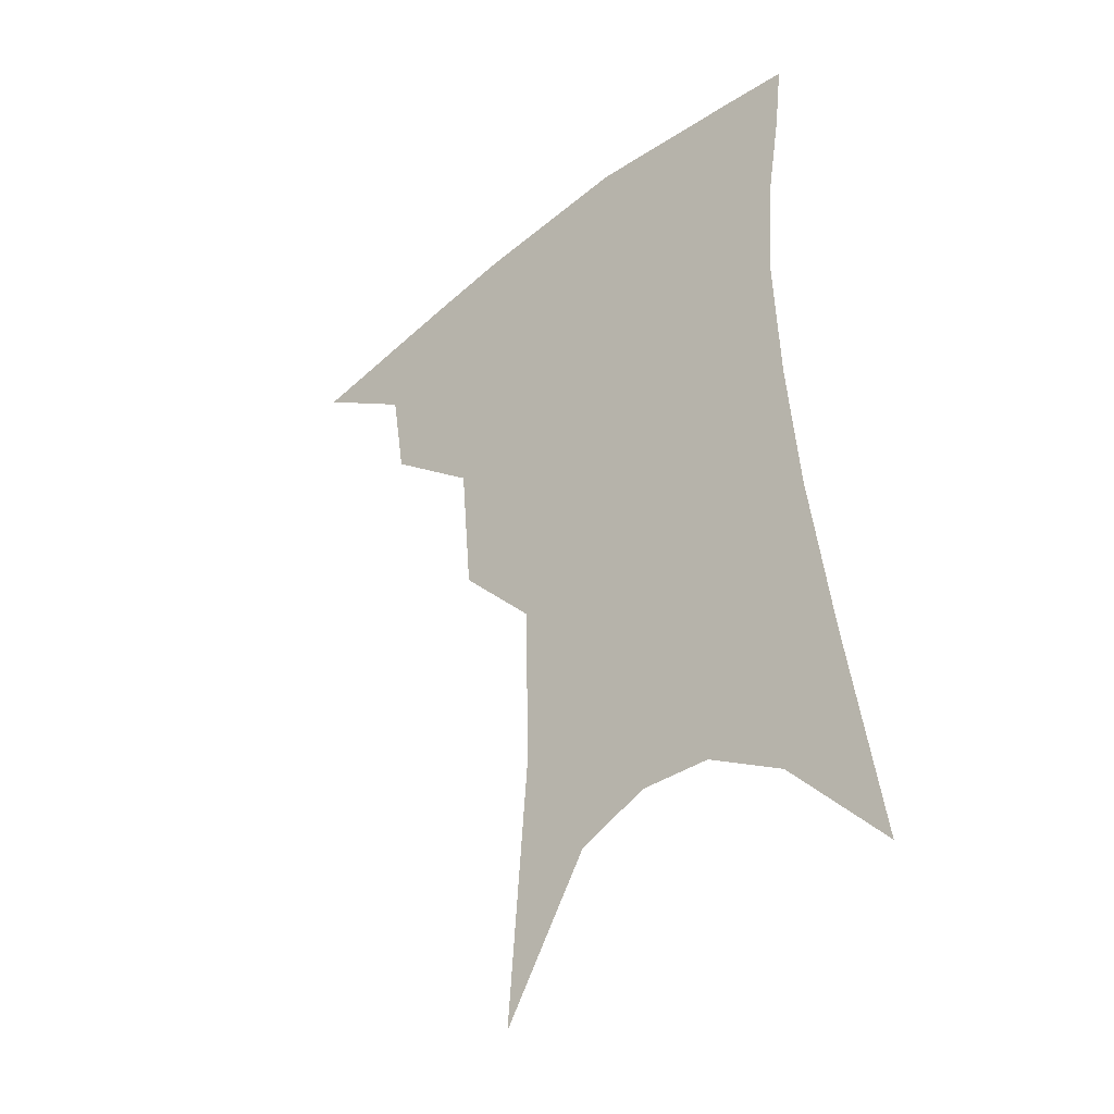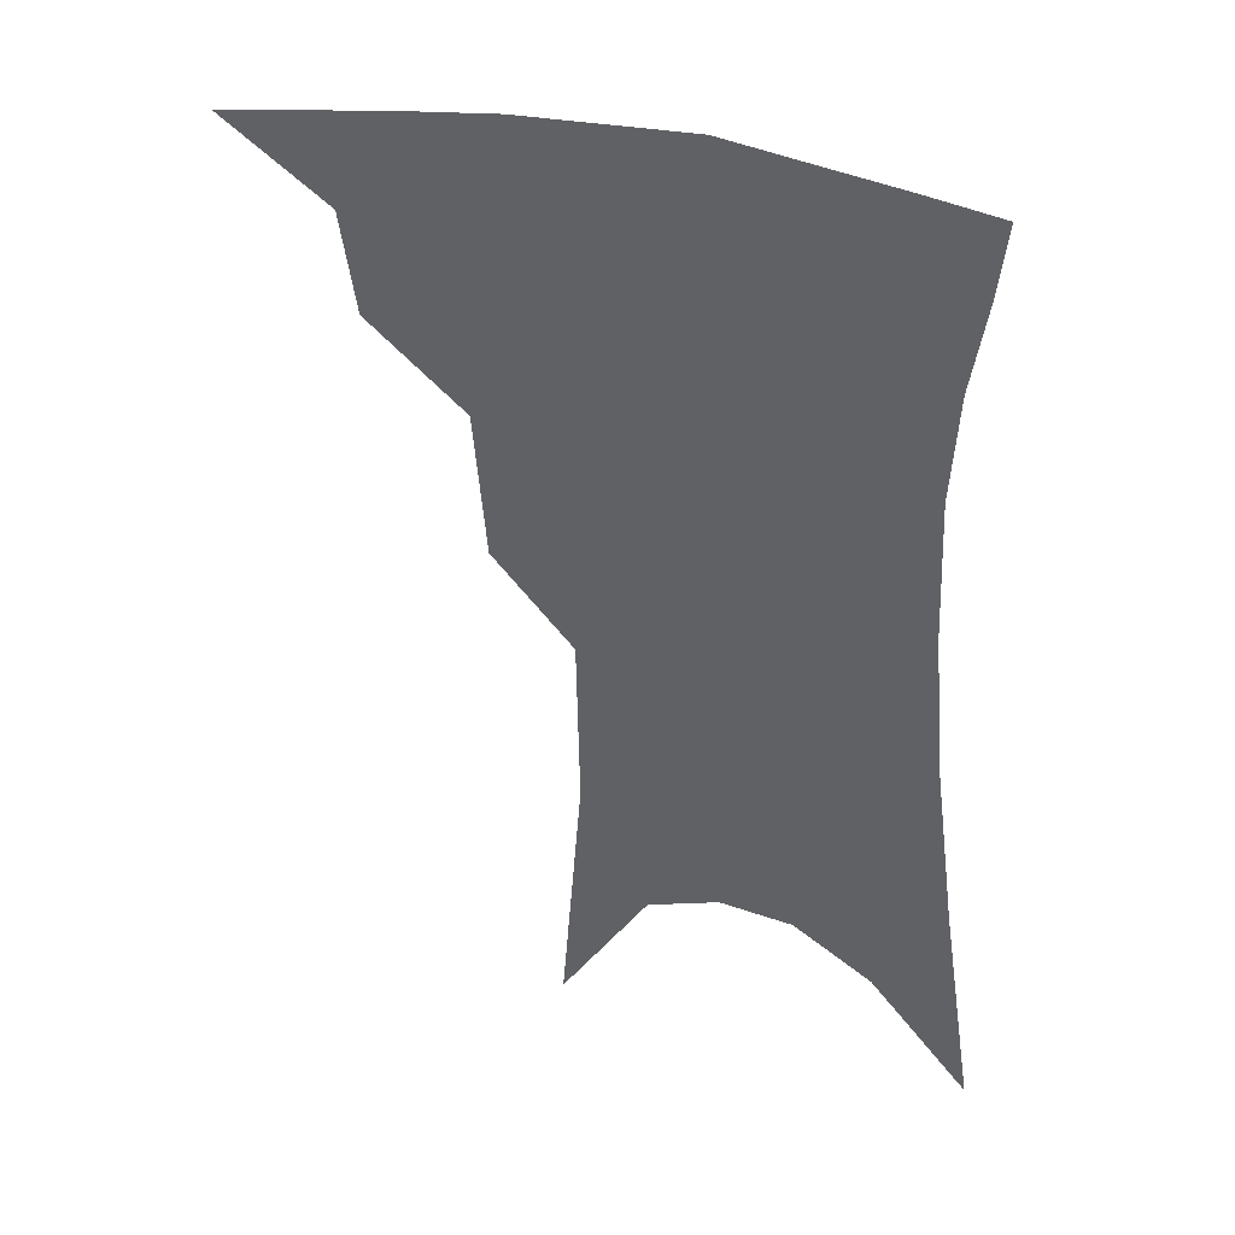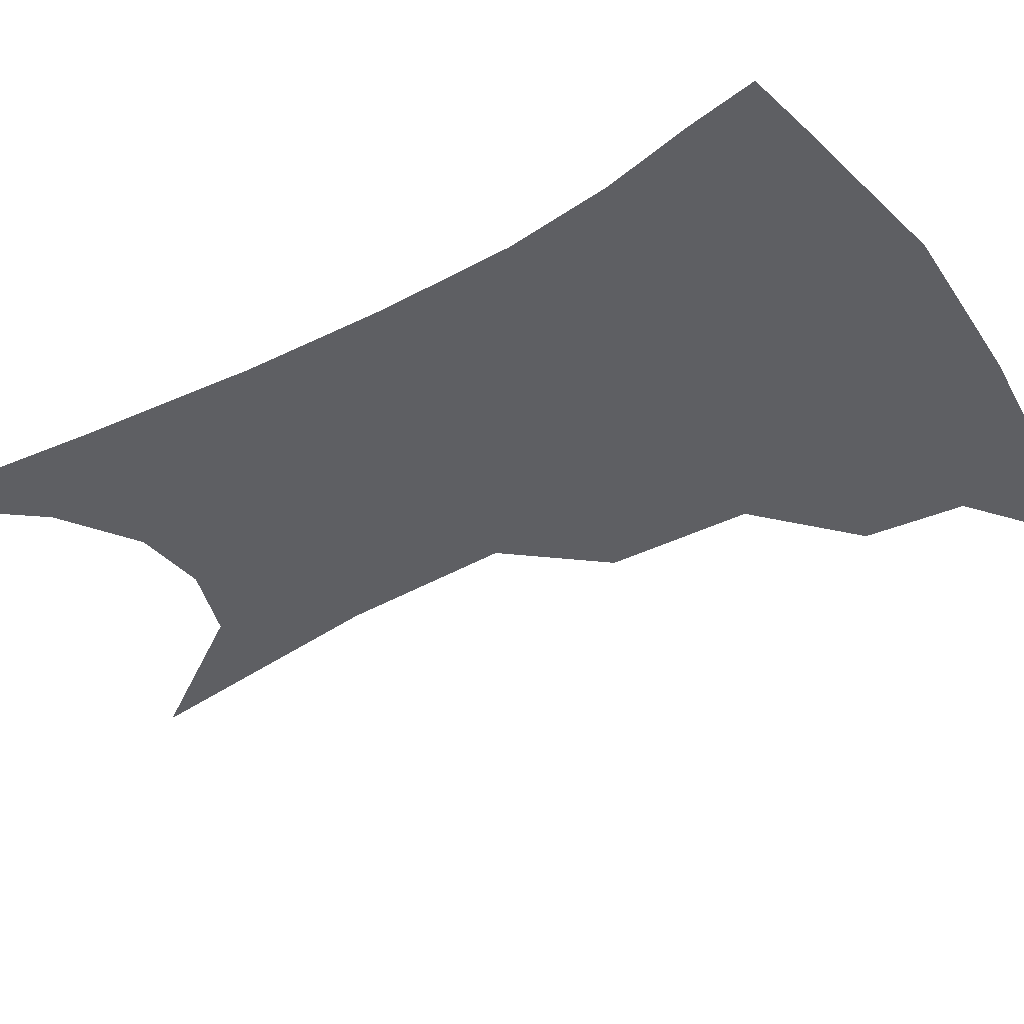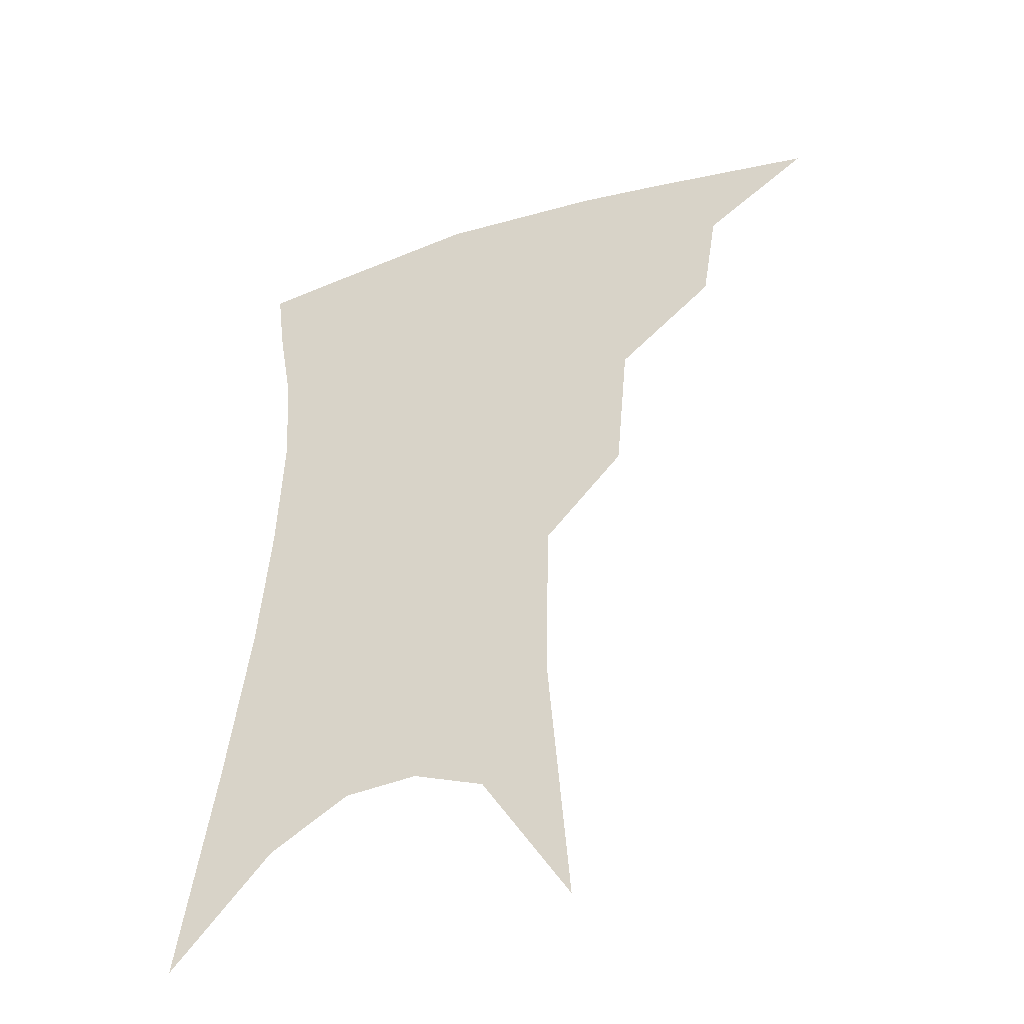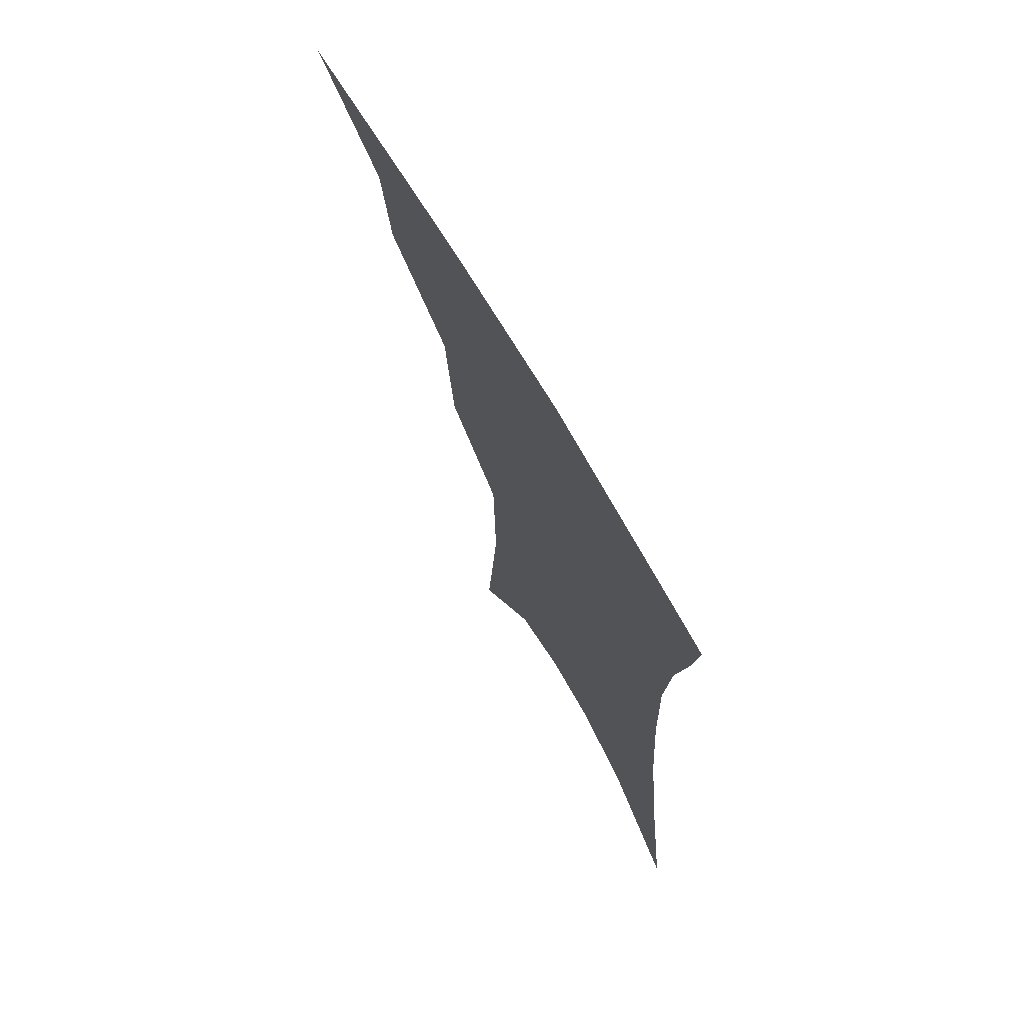
<metadata>
{"format":"obj","ext":"obj","renderer":"f3d","projection":"perspective","resolution":1024,"background":"white","views":[{"elev":-39.1,"azim":43.0,"up":"+Y"},{"elev":39.2,"azim":21.2,"up":"+Y"},{"elev":-41.2,"azim":125.9,"up":"+Z"},{"elev":-43.2,"azim":-157.5,"up":"+Y"},{"elev":72.5,"azim":60.0,"up":"+Y"}]}
</metadata>
<code>
v 477.9 343.4 0
v 512.1 296.1 0
v 507.7 323.5 0
v 502.8 348.1 0
v 543.1 233.9 0
v 539.5 274.1 0
v 535.2 303.4 0
v 531.5 328.6 0
v 526.9 352.6 0
v 560.9 86.08 0
v 566.7 161.2 0
v 565.8 209.8 0
v 562.8 251.2 0
v 560.3 284.4 0
v 557.9 310 0
v 554.6 332.6 0
v 550.7 356.5 0
v 585.7 126.8 0
v 586.1 179.5 0
v 583.9 222.9 0
v 581.9 260.5 0
v 580.4 289 0
v 579.4 313.2 0
v 578.5 335.3 0
v 574.9 358.7 0
v 605.8 135.1 0
v 604 185.7 0
v 601.7 227.7 0
v 600.3 263.7 0
v 600.1 292 0
v 600.3 315.3 0
v 600.2 336.7 0
v 597.7 360.9 0
v 626.2 134.2 0
v 621.9 188.5 0
v 619.5 228.3 0
v 618.6 261.8 0
v 619 290.7 0
v 620.3 315.2 0
v 621.6 336.9 0
v 622.4 358.4 0
v 648.5 121.2 0
v 641.5 179.4 0
v 638.4 220.1 0
v 637.1 255.2 0
v 637.2 288.9 0
v 639.6 314.9 0
v 642.5 335.9 0
v 644 356.4 0
v 676.3 89.99 0
v 667 152.4 0
v 660.6 201.6 0
v 657.3 241.4 0
v 655.8 279.6 0
v 657.8 309.4 0
v 661.9 334.1 0
v 664.3 354.1 0
v 721 361 0
f 3 4 1
f 6 7 2
f 2 7 3
f 7 8 3
f 3 8 4
f 8 9 4
f 12 13 5
f 5 13 6
f 13 14 6
f 6 14 7
f 14 15 7
f 7 15 8
f 15 16 8
f 8 16 9
f 16 17 9
f 10 18 11
f 18 19 11
f 11 19 12
f 19 20 12
f 12 20 13
f 20 21 13
f 13 21 14
f 21 22 14
f 14 22 15
f 22 23 15
f 15 23 16
f 23 24 16
f 16 24 17
f 24 25 17
f 18 26 19
f 26 27 19
f 19 27 20
f 27 28 20
f 20 28 21
f 28 29 21
f 21 29 22
f 29 30 22
f 22 30 23
f 30 31 23
f 23 31 24
f 31 32 24
f 24 32 25
f 32 33 25
f 26 34 27
f 34 35 27
f 27 35 28
f 35 36 28
f 28 36 29
f 36 37 29
f 29 37 30
f 37 38 30
f 30 38 31
f 38 39 31
f 31 39 32
f 39 40 32
f 32 40 33
f 40 41 33
f 34 42 35
f 42 43 35
f 35 43 36
f 43 44 36
f 36 44 37
f 44 45 37
f 37 45 38
f 45 46 38
f 38 46 39
f 46 47 39
f 39 47 40
f 47 48 40
f 40 48 41
f 48 49 41
f 42 50 43
f 50 51 43
f 43 51 44
f 51 52 44
f 44 52 45
f 52 53 45
f 45 53 46
f 53 54 46
f 46 54 47
f 54 55 47
f 47 55 48
f 55 56 48
f 48 56 49
f 56 57 49

</code>
